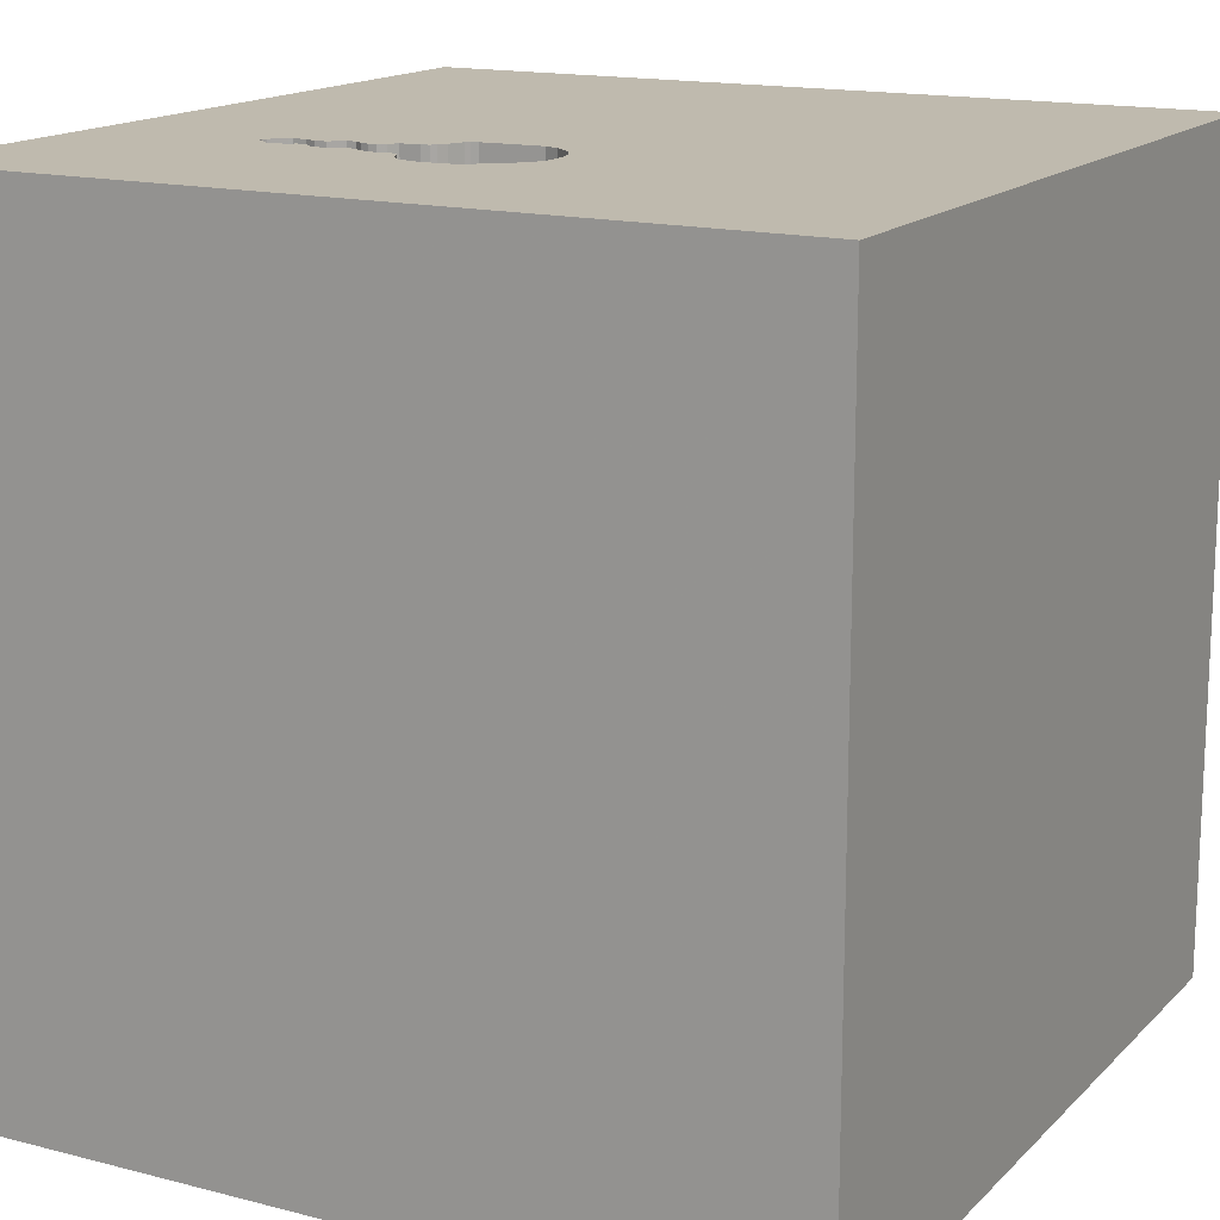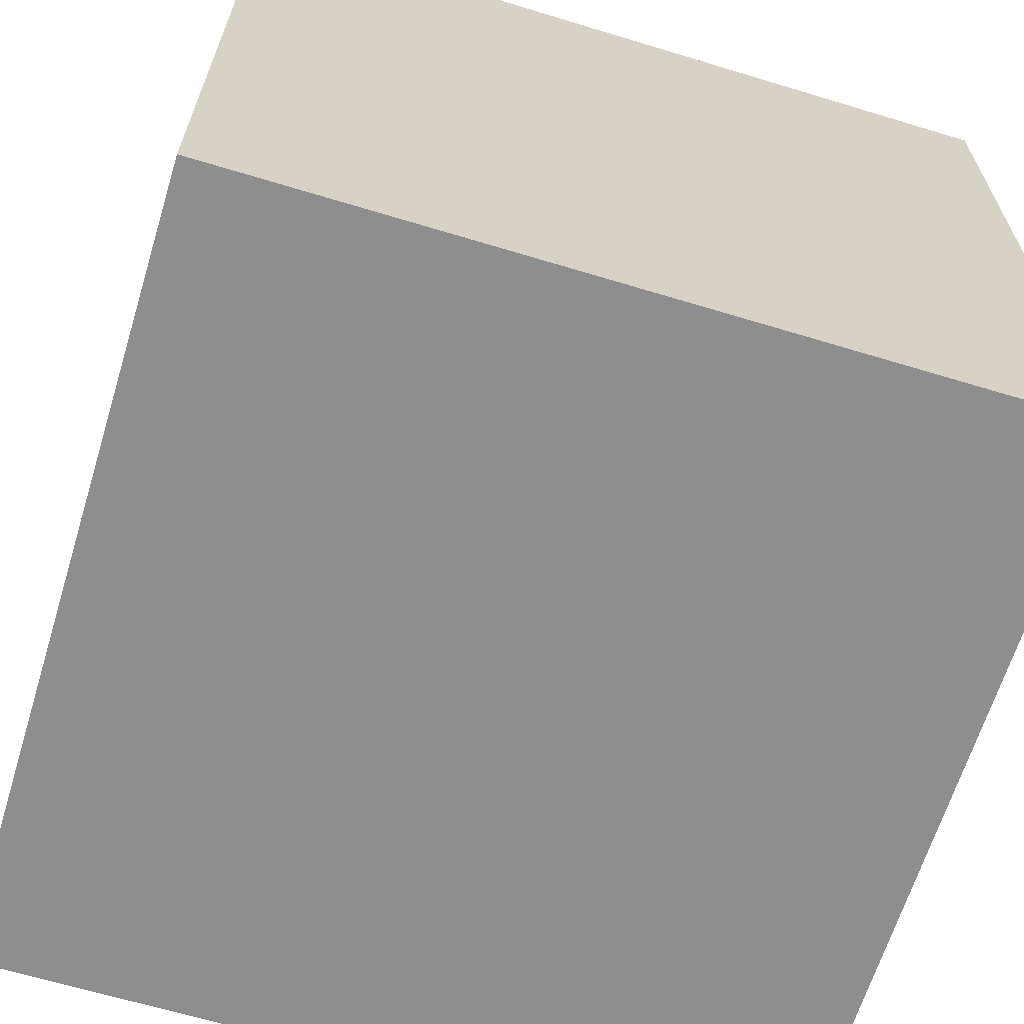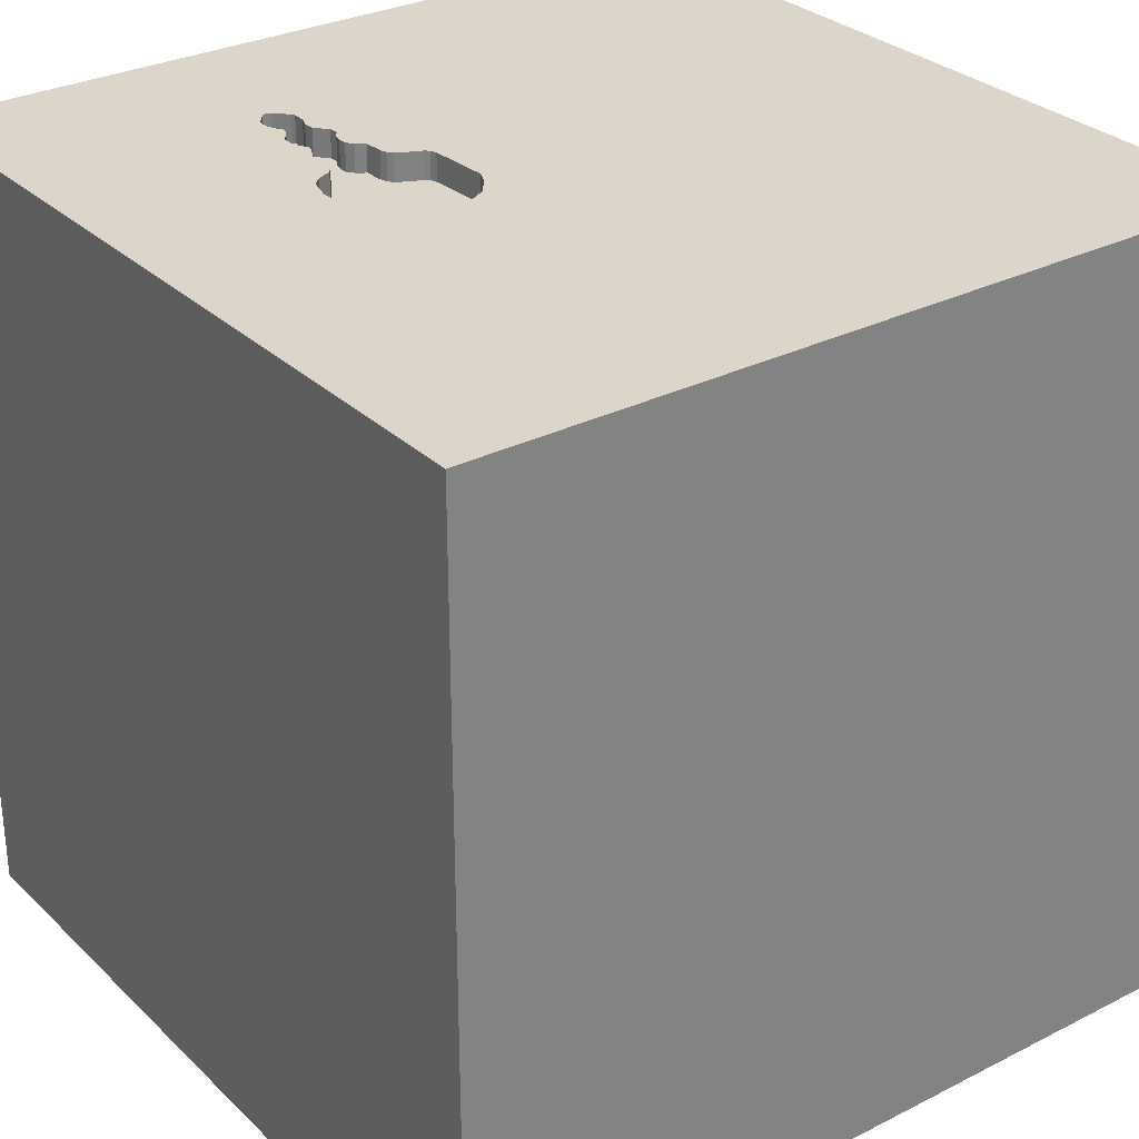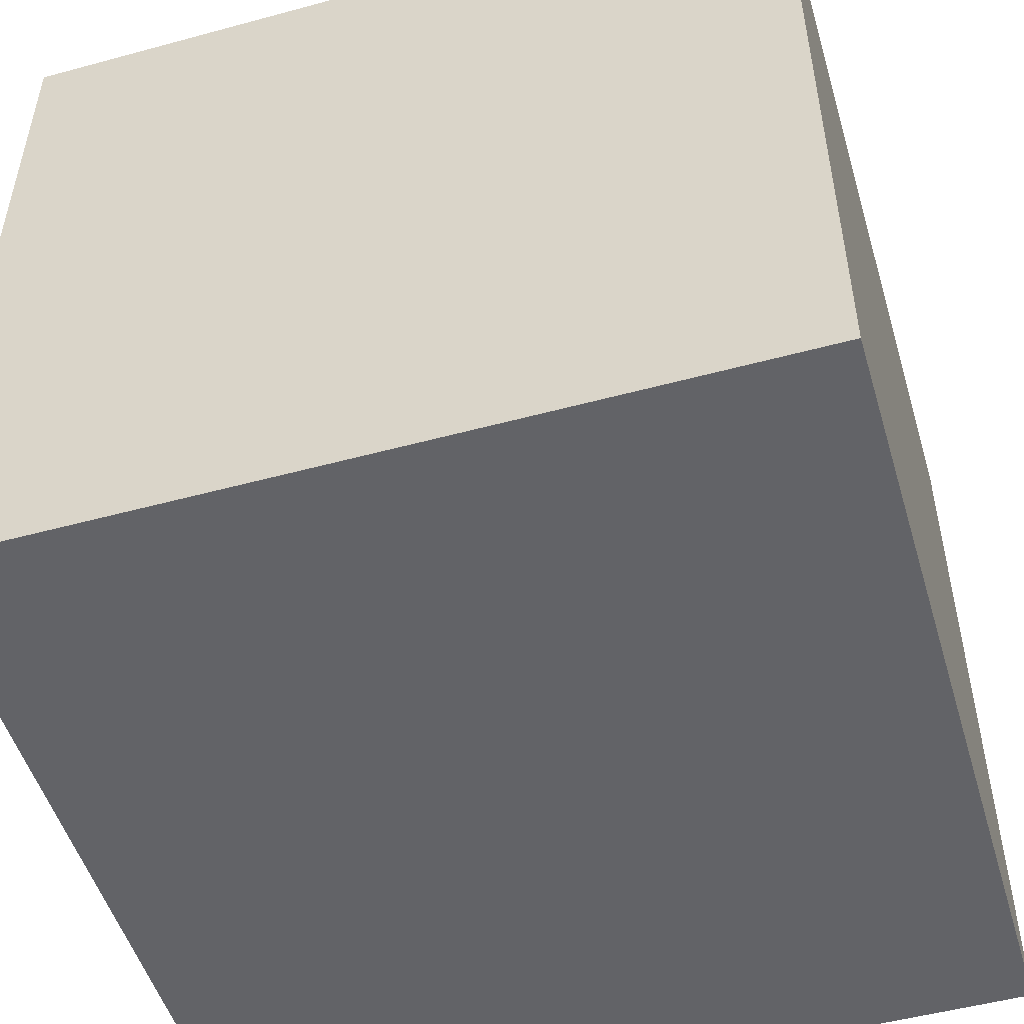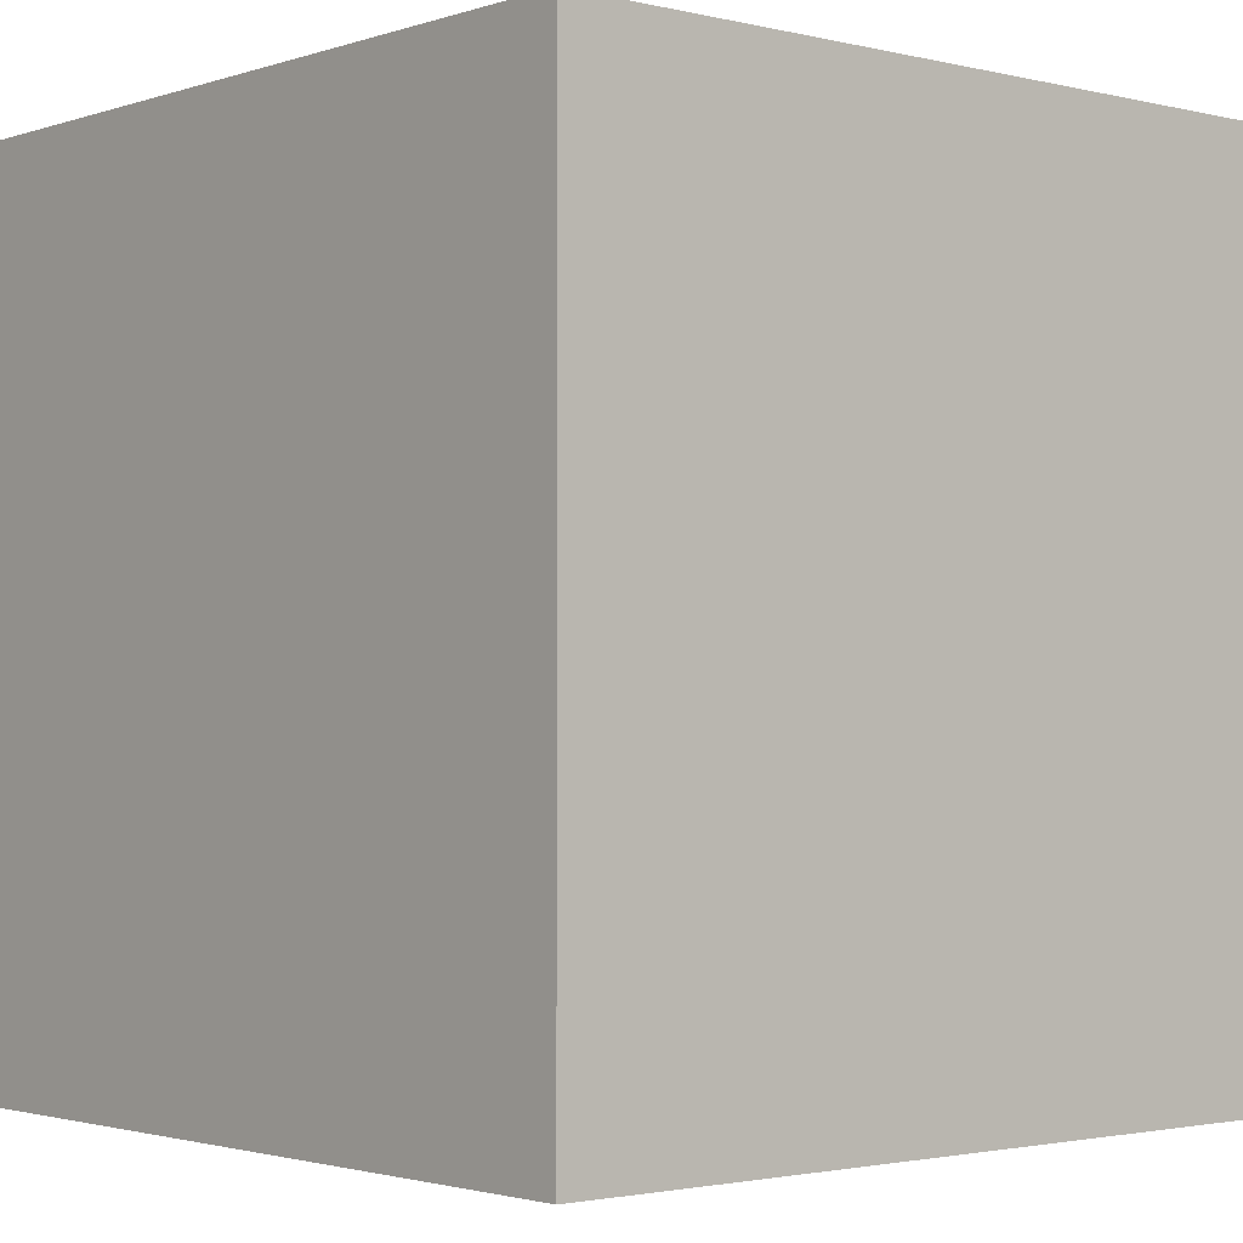
<metadata>
{"format":"obj","ext":"obj","renderer":"f3d","projection":"perspective","resolution":1024,"background":"white","views":[{"elev":15.6,"azim":118.4,"up":"+Y"},{"elev":-65.0,"azim":-17.0,"up":"+Z"},{"elev":29.9,"azim":143.5,"up":"+Y"},{"elev":-51.0,"azim":16.5,"up":"+Z"},{"elev":-2.0,"azim":-40.7,"up":"+Z"}]}
</metadata>
<code>
o key_19
v 0.6454 1.5 0.598
v 0.6041 1.5 0.7287
v 0.5311 1.5 -0.1122
v 0.4976 1.5 0.5815
v 0.4976 1.4 0.5815
v 0.6099 1.5 0.7433
v 0.4396 1.5 -0.09906
v 0.4863 1.5 0.4932
v 0.4863 1.4 0.4932
v 0.7629 1.5 0.2846
v 0.6265 1.5 0.8347
v 0.6265 1.4 0.8347
v 0.3965 1.5 0.3371
v 0.3965 1.4 0.3371
v 0.3263 1.5 0.2996
v 0.3263 1.4 0.2996
v 0.7629 1.4 0.2846
v -1.055 0.4167 -1.5
v -0.8333 -1.5 -0.6771
v -1.094 -1.5 -0.02604
v -0.7552 -1.5 1.302
v -0.8333 -1.5 1.5
v -1.068 1.5 1.113
v -0.599 1.5 -1.042
v -1.139 -0.931 -1.5
v 0.507 1.5 0.769
v 0.507 1.4 0.769
v 0.5063 1.5 0.5503
v 0.5063 1.4 0.5503
v 0.3406 1.5 0.3126
v 0.7859 1.5 0.198
v 0.7258 1.5 0.009441
v 0.3406 1.4 0.3126
v 0.4427 1.5 0.3724
v 0.4688 0.2083 -1.5
v 0.4167 0.4687 1.5
v 0.4687 -0 1.5
v 0.4687 1.042 -1.5
v 0.6771 1.276 1.5
v 0.2539 -0.651 -1.5
v 0.4167 -0.4688 1.5
v 0.4427 -1.5 0.2083
v 0.1432 -1.5 1.016
v 0.4687 -1.5 -0.4557
v -0.1302 -1.5 -1.5
v 0.4948 -1.5 -1.068
v 0.1302 -1.5 1.5
v 0.2344 1.5 -1.12
v 0.1562 1.5 0.599
v 0.6771 1.5 1.276
v 0.4545 1.5 0.4709
v -0.1302 1.5 -1.5
v -0.1953 1.5 -0.4297
v 0.4167 1.5 1.5
v 0.307 1.5 0.05111
v 0.3123 1.5 0.1569
v 0.5469 -1.224 -1.5
v 0.6771 -1.263 1.5
v 0.7859 1.4 0.198
v 0.01302 -1.042 1.5
v -0.2083 0.3906 -1.5
v 0 -0 1.5
v -0.3125 1.172 -1.5
v -0.1562 1.25 1.5
v -0.2083 -1.5 -0.8333
v 0 -1.5 -0.1823
v -0.3646 -1.5 1.133
v 0.05208 0.8464 1.5
v -0.3125 1.5 1.042
v -0.2083 1.5 1.5
v 0.5135 1.5 0.8302
v 0.6195 1.5 0.5583
v 0.6195 1.4 0.5583
v 0.4545 1.4 0.4709
v 0.6649 1.5 -0.05793
v 0.5743 1.5 0.8852
v 0.6615 1.5 0.4434
v 0.6615 1.4 0.4434
v 0.6307 1.5 0.7833
v 0.6307 1.4 0.7833
v 1.211 -1.042 -1.5
v 1.198 0.4167 -1.5
v 1.224 0.2214 1.5
v 1.042 -0.2083 -1.5
v 1.198 1.042 -1.5
v 1.5 1.5 1.5
v 1.25 -0.4688 1.5
v 1.042 -1.5 0.4167
v 1.094 -1.5 -0.1042
v 1.12 -1.5 1.055
v 1.198 -1.5 -0.625
v 1.035 -1.5 -1.276
v 1.5 -1.5 1.5
v 1.198 1.5 -1.042
v 1.211 1.5 -0.1562
v 1.094 1.5 0.9049
v 0.4282 1.5 0.356
v 0.4282 1.4 0.356
v 0.6036 1.5 0.7197
v 0.659 1.5 0.4606
v 0.6454 1.4 0.598
v 0.5038 1.5 -0.1125
v 0.5038 1.4 -0.1125
v 0.6045 1.5 0.7367
v 0.6045 1.4 0.7367
v 0.7304 1.4 0.3169
v 0.4802 1.5 0.6439
v 0.659 1.4 0.4606
v 0.5048 1.5 0.5196
v 0.5222 1.5 0.7306
v 0.5222 1.4 0.7306
v -0.4687 0.4427 1.5
v -0.4687 -0.1562 1.5
v -0.625 1.198 1.5
v -0.6641 -0.3385 -1.5
v -0.3906 -0.625 1.5
v -0.3906 -1.5 0.4557
v -0.4557 -1.5 -0.2083
v -0.3906 -1.5 -1.25
v -0.625 -1.198 1.5
v 0.6186 1.5 0.5412
v -1.5 -0.638 -0.3906
v -1.5 -1.029 -1.276
v -1.5 -0.8333 1.5
v -1.5 0.1693 -1.152
v -1.5 0.3646 0.4948
v -1.5 0.3125 1.12
v -1.5 0.4167 -0.3906
v -1.5 -0.1562 -1.5
v -1.5 0.1302 1.5
v -1.5 -0.3516 -1.016
v -1.5 -0.1562 0.4687
v -1.5 -0.05208 -0
v -1.5 -0.1823 1.146
v -1.5 -0.1562 -0.4427
v -1.5 1.12 -0.5859
v -1.5 1.042 0.4297
v -1.5 1.042 -0.07812
v -1.5 1.042 -1.211
v -1.5 1.5 1.5
v -1.5 -0.625 0.4687
v -1.5 -0.625 1.198
v -1.5 -1.5 -0.8333
v -1.5 -1.5 0.1302
v -1.5 -1.5 1.5
v -1.5 -1.5 -1.5
v -1.5 0.8333 -1.5
v -1.5 0.8333 0.8594
v -1.5 1.5 -1.5
v -1.5 1.5 -0.1302
v -1.5 1.5 0.8333
v -1.5 -1.198 0.1823
v -1.5 -1.25 -0.3776
v -1.5 -1.198 0.625
v 0.6576 1.5 0.365
v 0.4509 1.5 0.3993
v 0.593 1.5 -0.1067
v 0.7769 1.5 0.08566
v 0.8333 -1.5 -1.5
v 0.625 -1.5 1.12
v 0.5201 1.5 0.6897
v 0.8333 1.5 -1.5
v 0.625 1.5 -0.3906
v 0.7036 1.5 0.3285
v 0.6576 1.4 0.365
v 1.5 -1.5 -1.5
v 0.383 1.5 -0.06888
v 0.383 1.4 -0.06888
v 0.6324 1.5 0.8174
v 0.6324 1.4 0.8174
v 0.5585 1.5 -0.1119
v 0.5585 1.4 -0.1119
v 1.5 -1.081 -0.7357
v 1.5 -0.9701 0.4036
v 1.5 -1.185 1.009
v 1.5 0.625 0.3906
v 1.5 -0.01302 -0.4688
v 1.5 0.5729 1.276
v 1.5 0.2083 -1.5
v 1.5 0.2474 -1.276
v 1.5 -0.1302 1.5
v 1.5 -0.179 0.8789
v 1.5 1.25 0.4688
v 1.5 1.139 -0.3939
v 1.5 1.5 -1.5
v 1.5 1.068 -1.224
v 1.5 -1.5 -0.1562
v 1.5 -1.5 0.8333
v 1.5 0.8333 1.5
v 1.5 1.5 -0.1302
v 1.5 1.5 0.8333
v 1.5 -0.4167 -1.5
v 1.5 -0.4167 -1.198
v 0.6923 1.5 -0.03313
v 0.6923 1.4 -0.03313
v 0.5048 1.4 0.5196
v 0.6154 1.5 0.7499
v 0.6186 1.4 0.5412
v 0.6769 1.5 0.3401
v -1.198 -0.8073 1.5
v -1.198 0.1823 1.5
v -1.198 -0.3125 1.5
v -1.276 1.042 -1.5
v -1.12 1.198 1.5
v -1.25 -1.5 -0.625
v -1.198 -1.5 0.3646
v -1.224 -1.5 1.029
v -1.198 0.625 1.5
v -1.224 1.5 -1.042
v -1.035 1.5 0.446
v -1.198 1.5 -0.4167
v 0.766 1.5 0.0663
v 0.6769 1.4 0.3401
v 0.3283 1.5 -0.001213
v 0.7769 1.4 0.08566
v 0.4113 1.5 -0.08397
v -0.3385 -1.12 -1.5
v -0.4167 1.5 0.2083
v 0.5201 1.4 0.6897
v 0.5569 1.5 0.8792
v 0.5569 1.4 0.8792
v 0.7544 1.5 0.04578
v 0.7544 1.4 0.04578
v 0.6036 1.4 0.7197
v 0.3283 1.4 -0.001214
v 0.4785 1.5 0.6098
v 0.4785 1.4 0.6098
v 0.8333 0.625 1.5
v 0.8333 -0.4688 1.5
v 0.588 1.5 0.8845
v 0.7304 1.5 0.3169
v 0.4396 1.4 -0.09906
v 0.5135 1.4 0.8302
v 0.5743 1.4 0.8852
v 0.506 1.5 0.8169
v 0.506 1.4 0.8169
v 0.6191 1.5 0.6882
v 0.6191 1.4 0.6882
v 0.645 1.5 0.6595
v 0.6154 1.4 0.7499
v 0.645 1.4 0.6595
v 0.6279 1.5 -0.09141
v 0.6279 1.4 -0.09141
v 0.4509 1.4 0.3993
v 0.307 1.4 0.05111
v 0.593 1.4 -0.1067
v 0.588 1.4 0.8845
v 0.3183 1.5 0.2761
v 0.3183 1.4 0.2761
v 0.4802 1.4 0.6439
v 0.4427 1.4 0.3724
v 0.3223 1.5 0.2878
f 207 22 145
f 145 200 124
f 207 21 22
f 124 142 145
f 22 120 145
f 154 144 145
f 144 207 145
f 130 142 124
f 47 120 22
f 120 200 145
f 200 130 124
f 130 134 142
f 154 152 144
f 21 47 22
f 47 60 120
f 200 202 130
f 142 154 145
f 144 206 207
f 207 67 21
f 21 67 47
f 142 141 154
f 120 116 200
f 144 20 206
f 116 202 200
f 152 153 144
f 206 67 207
f 202 201 130
f 134 141 142
f 141 152 154
f 206 117 67
f 67 43 47
f 60 116 120
f 130 127 134
f 134 132 141
f 47 58 60
f 116 113 202
f 153 143 144
f 144 205 20
f 113 201 202
f 141 122 152
f 143 205 144
f 20 117 206
f 117 43 67
f 201 208 130
f 140 127 130
f 127 132 134
f 20 118 117
f 43 160 47
f 93 58 47
f 208 140 130
f 160 93 47
f 140 148 127
f 132 122 141
f 122 153 152
f 127 126 132
f 132 133 122
f 153 123 143
f 60 41 116
f 116 62 113
f 113 112 201
f 208 204 140
f 148 126 127
f 205 19 20
f 160 90 93
f 58 41 60
f 112 208 201
f 19 118 20
f 118 66 117
f 122 123 153
f 123 146 143
f 143 146 205
f 117 42 43
f 41 62 116
f 133 135 122
f 66 42 117
f 42 160 43
f 58 229 41
f 126 133 132
f 93 229 58
f 62 112 113
f 112 204 208
f 148 137 126
f 126 128 133
f 122 131 123
f 146 19 205
f 41 37 62
f 112 114 204
f 19 65 118
f 42 88 160
f 135 131 122
f 88 90 160
f 93 87 229
f 62 68 112
f 23 151 140
f 137 128 126
f 128 135 133
f 146 119 19
f 90 188 93
f 229 37 41
f 68 114 112
f 140 137 148
f 137 138 128
f 119 65 19
f 65 66 118
f 175 93 188
f 37 36 62
f 151 137 140
f 66 44 42
f 36 68 62
f 114 140 204
f 123 129 146
f 229 83 37
f 68 64 114
f 131 129 123
f 25 146 129
f 42 89 88
f 87 83 229
f 210 151 23
f 135 125 131
f 65 44 66
f 88 188 90
f 182 175 174
f 182 93 175
f 93 181 87
f 37 228 36
f 114 70 140
f 69 23 140
f 69 210 23
f 128 125 135
f 217 146 25
f 146 45 119
f 174 175 188
f 182 181 93
f 83 228 37
f 64 70 114
f 69 140 70
f 218 210 69
f 151 150 137
f 138 136 128
f 115 217 25
f 217 45 146
f 44 89 42
f 210 150 151
f 150 138 137
f 125 129 131
f 65 46 44
f 88 187 188
f 181 83 87
f 18 25 129
f 119 46 65
f 89 187 88
f 174 188 187
f 36 39 68
f 68 39 64
f 49 218 69
f 136 125 128
f 115 25 18
f 40 217 115
f 44 91 89
f 177 182 174
f 228 39 36
f 53 218 49
f 136 139 125
f 61 40 115
f 150 136 138
f 39 70 64
f 53 210 218
f 211 150 210
f 40 57 217
f 45 46 119
f 46 91 44
f 176 182 177
f 178 181 182
f 83 86 228
f 39 54 70
f 50 69 70
f 56 53 49
f 53 211 210
f 61 115 18
f 35 40 61
f 57 45 217
f 173 174 187
f 50 70 54
f 49 69 50
f 53 56 55
f 125 147 129
f 91 187 89
f 177 174 173
f 181 189 83
f 228 86 39
f 28 109 51
f 51 49 28
f 49 51 156
f 30 49 156
f 156 34 97
f 97 13 30
f 156 97 30
f 49 15 252
f 248 56 49
f 49 252 248
f 167 216 7
f 53 55 214
f 167 7 53
f 53 214 167
f 139 147 125
f 18 129 147
f 45 159 46
f 46 92 91
f 176 178 182
f 178 189 181
f 49 50 71
f 26 110 49
f 49 71 235
f 49 235 26
f 49 110 161
f 4 28 49
f 49 161 107
f 49 107 226
f 49 226 4
f 51 109 8
f 49 30 15
f 163 53 7
f 102 3 163
f 163 7 102
f 48 53 163
f 24 211 53
f 209 150 211
f 150 149 136
f 203 18 147
f 38 35 61
f 57 159 45
f 159 92 46
f 184 176 177
f 39 86 54
f 220 71 50
f 50 76 220
f 24 209 211
f 209 149 150
f 149 139 136
f 84 40 35
f 189 86 83
f 50 54 86
f 230 96 11
f 76 50 230
f 163 3 171
f 163 171 157
f 48 24 53
f 63 61 18
f 92 187 91
f 96 230 50
f 96 2 104
f 169 11 96
f 96 104 6
f 79 169 96
f 96 6 197
f 197 79 96
f 163 157 242
f 163 242 75
f 94 48 163
f 38 61 63
f 85 35 38
f 82 84 35
f 81 57 40
f 81 159 57
f 92 166 187
f 193 177 173
f 176 86 178
f 239 237 99
f 96 1 239
f 239 99 2
f 239 2 96
f 163 75 194
f 163 194 32
f 94 163 95
f 85 82 35
f 84 81 40
f 173 187 166
f 180 177 193
f 184 177 180
f 183 86 176
f 86 189 178
f 96 50 86
f 72 1 96
f 96 121 72
f 212 95 163
f 163 32 222
f 163 222 212
f 63 18 203
f 184 183 176
f 96 231 155
f 100 121 96
f 96 155 77
f 77 100 96
f 212 158 95
f 139 149 147
f 95 10 96
f 96 10 231
f 155 231 164
f 164 199 155
f 31 10 95
f 95 158 31
f 203 147 149
f 159 166 92
f 162 48 94
f 52 24 48
f 149 209 24
f 149 63 203
f 52 38 63
f 162 85 38
f 81 166 159
f 186 184 180
f 185 184 186
f 190 183 184
f 191 86 183
f 190 95 96
f 185 94 95
f 185 162 94
f 162 52 48
f 52 149 24
f 52 63 149
f 162 38 52
f 185 85 162
f 185 82 85
f 179 84 82
f 192 81 84
f 192 193 173
f 179 180 193
f 185 186 180
f 185 190 184
f 190 191 183
f 191 96 86
f 190 96 191
f 185 95 190
f 185 179 82
f 179 192 84
f 192 166 81
f 192 173 166
f 179 193 192
f 185 180 179
f 223 59 215
f 213 59 223
f 212 222 223
f 223 215 212
f 215 59 158
f 106 59 213
f 195 213 223
f 215 158 212
f 223 222 32
f 31 158 59
f 106 17 59
f 106 213 164
f 164 231 106
f 98 213 195
f 32 194 195
f 195 223 32
f 59 17 31
f 231 10 17
f 17 106 231
f 199 164 213
f 98 165 213
f 195 14 98
f 195 194 75
f 10 31 17
f 213 165 199
f 98 251 165
f 245 14 195
f 13 97 98
f 98 14 13
f 75 242 243
f 243 195 75
f 155 199 165
f 251 98 34
f 165 251 244
f 245 249 14
f 245 195 103
f 97 34 98
f 243 172 195
f 242 157 243
f 165 78 77
f 77 155 165
f 34 156 251
f 244 78 165
f 244 251 156
f 56 248 249
f 249 245 56
f 14 249 33
f 225 245 103
f 103 195 172
f 30 13 14
f 14 33 30
f 172 243 246
f 246 243 157
f 78 244 9
f 156 51 244
f 245 55 56
f 248 252 249
f 16 33 249
f 245 225 55
f 232 225 103
f 103 172 3
f 3 102 103
f 172 246 171
f 157 171 246
f 100 77 78
f 78 108 100
f 78 9 108
f 74 9 244
f 74 244 51
f 16 249 252
f 252 15 16
f 33 16 30
f 214 55 225
f 232 168 225
f 232 103 7
f 171 3 172
f 102 7 103
f 9 196 108
f 51 8 9
f 9 74 51
f 15 30 16
f 225 168 214
f 216 167 168
f 168 232 216
f 7 216 232
f 108 198 100
f 8 109 196
f 196 9 8
f 108 196 198
f 167 214 168
f 121 100 198
f 109 28 196
f 196 29 198
f 198 73 121
f 29 196 28
f 198 29 73
f 72 121 73
f 28 4 29
f 29 5 73
f 73 101 72
f 5 29 4
f 101 73 5
f 1 72 101
f 101 5 219
f 101 241 1
f 4 226 227
f 227 5 4
f 238 101 219
f 219 5 250
f 239 1 241
f 238 241 101
f 5 227 250
f 226 107 227
f 238 219 224
f 107 161 219
f 219 250 107
f 241 238 239
f 250 227 107
f 99 237 238
f 238 224 99
f 224 219 111
f 237 239 238
f 224 111 105
f 111 219 161
f 111 161 110
f 2 99 224
f 224 105 2
f 105 111 27
f 110 26 111
f 105 104 2
f 27 240 105
f 27 111 26
f 6 104 105
f 105 240 6
f 240 27 80
f 197 6 240
f 240 80 197
f 80 27 233
f 26 235 236
f 236 27 26
f 79 197 80
f 233 170 80
f 233 27 236
f 235 71 236
f 80 170 79
f 233 12 170
f 233 236 71
f 169 79 170
f 12 233 221
f 11 169 170
f 170 12 11
f 221 247 12
f 71 220 221
f 221 233 71
f 234 247 221
f 12 247 11
f 220 76 221
f 247 234 230
f 234 221 76
f 230 11 247
f 76 230 234

</code>
